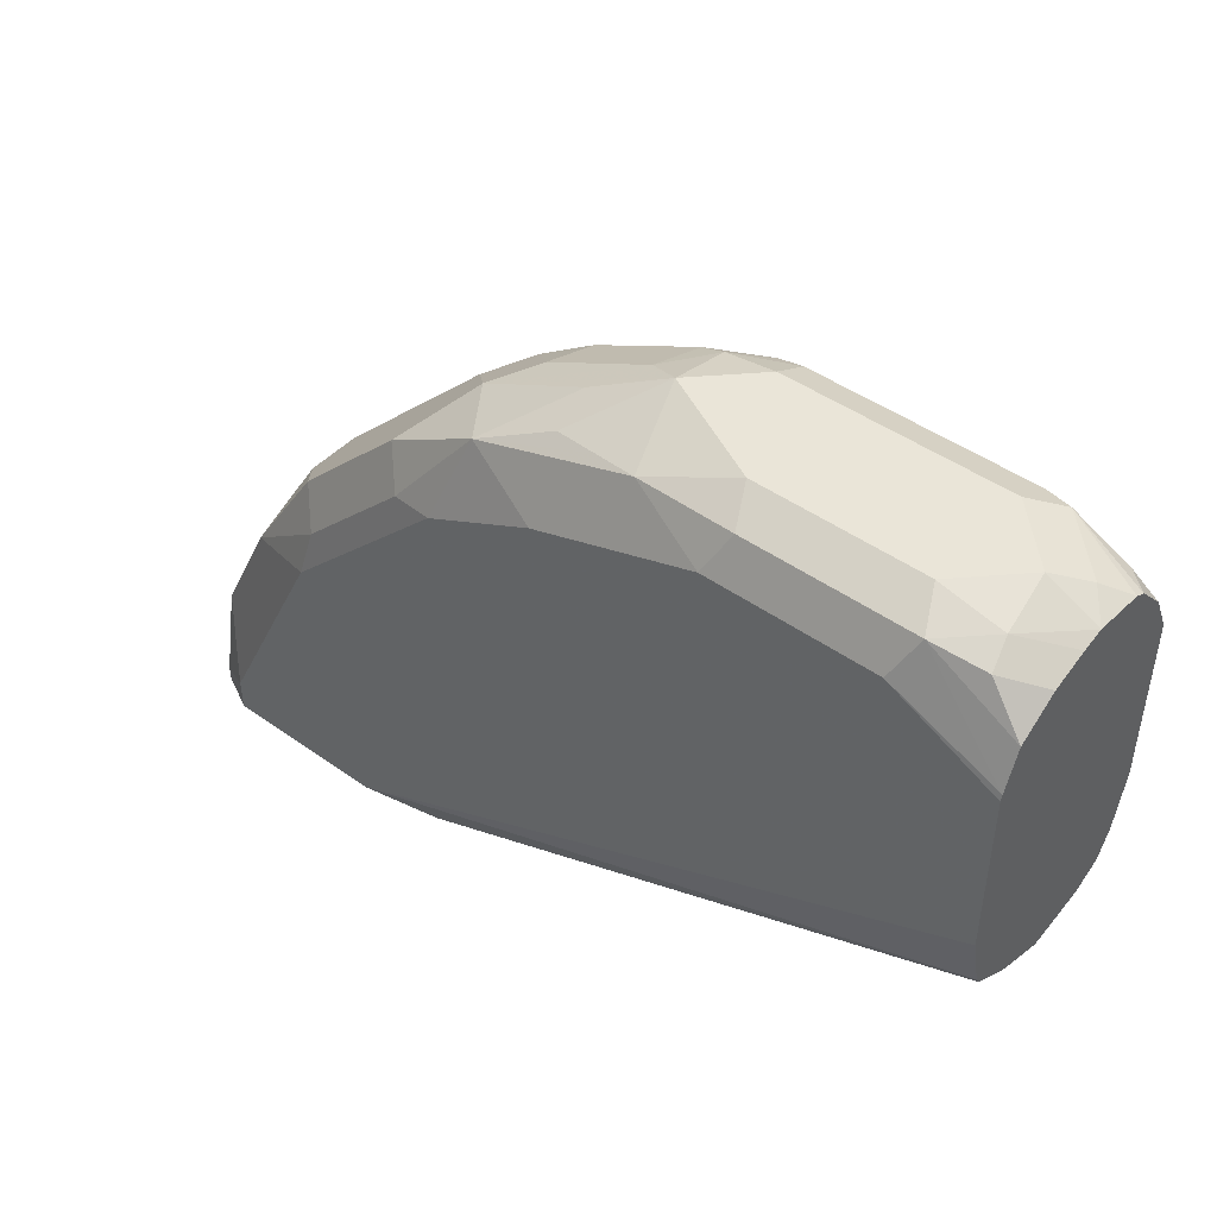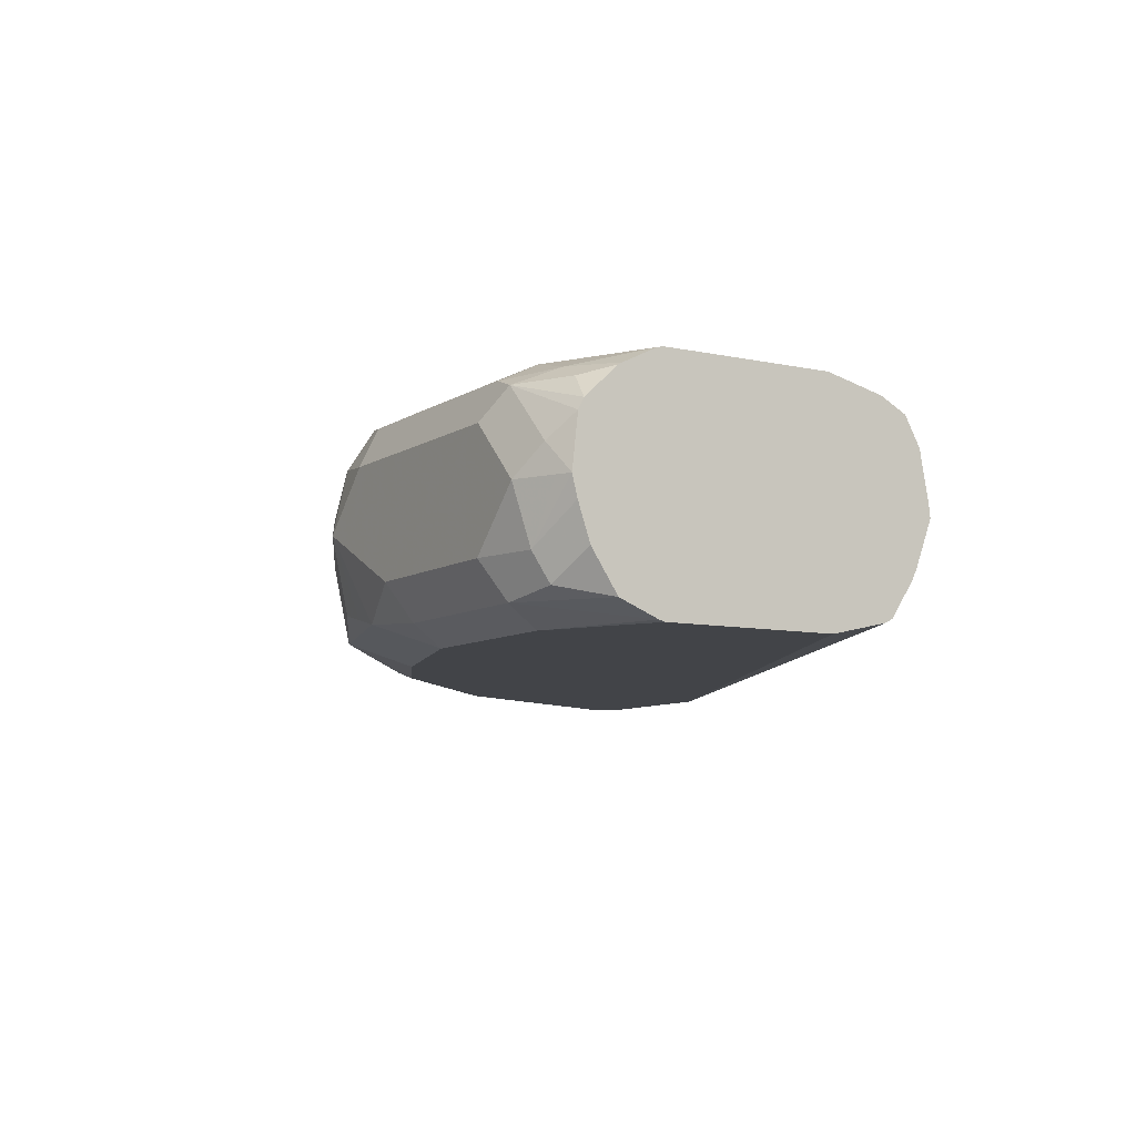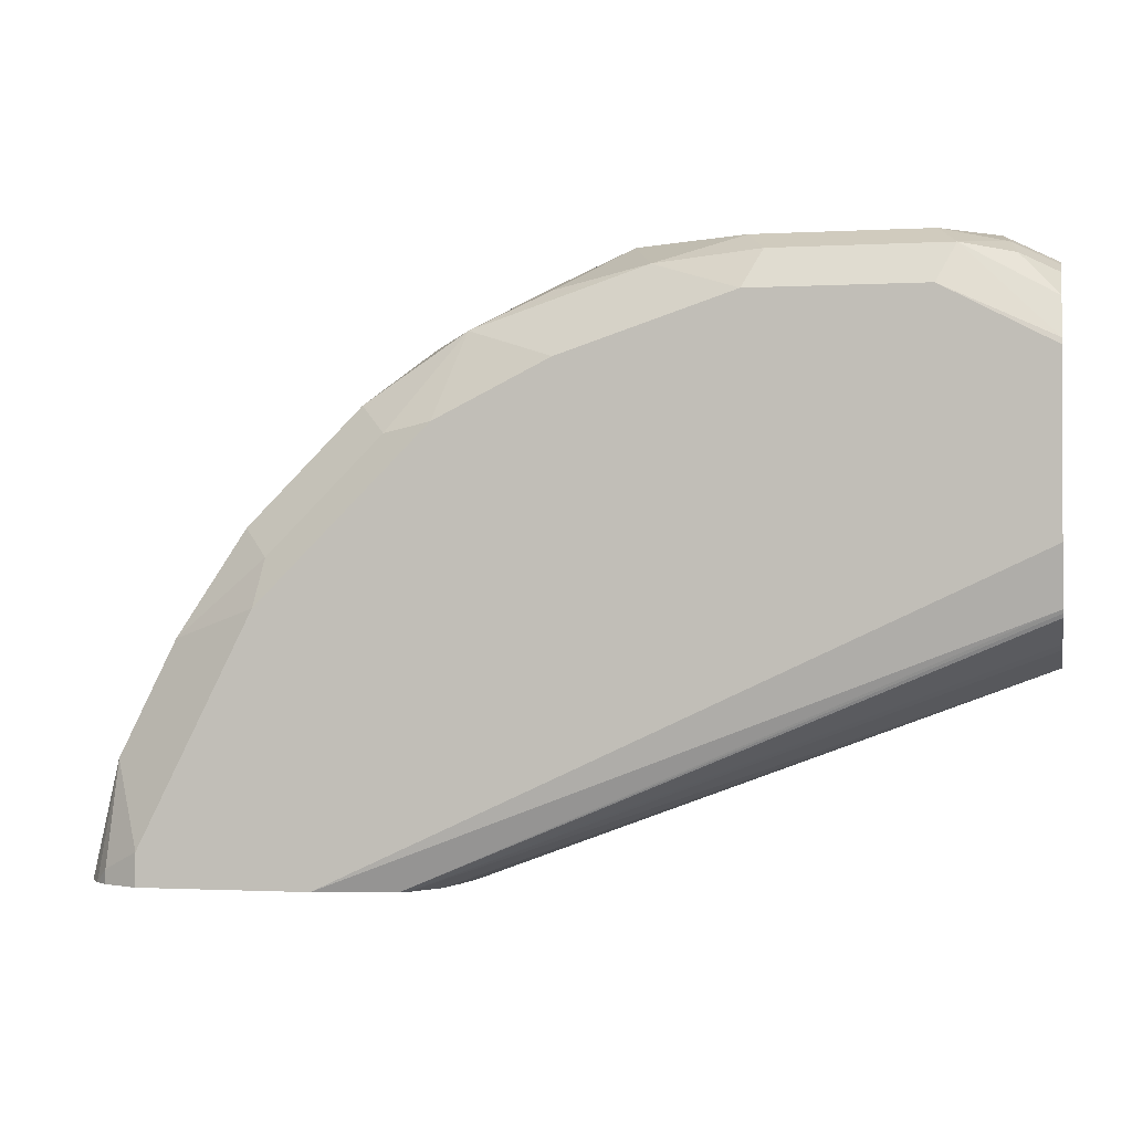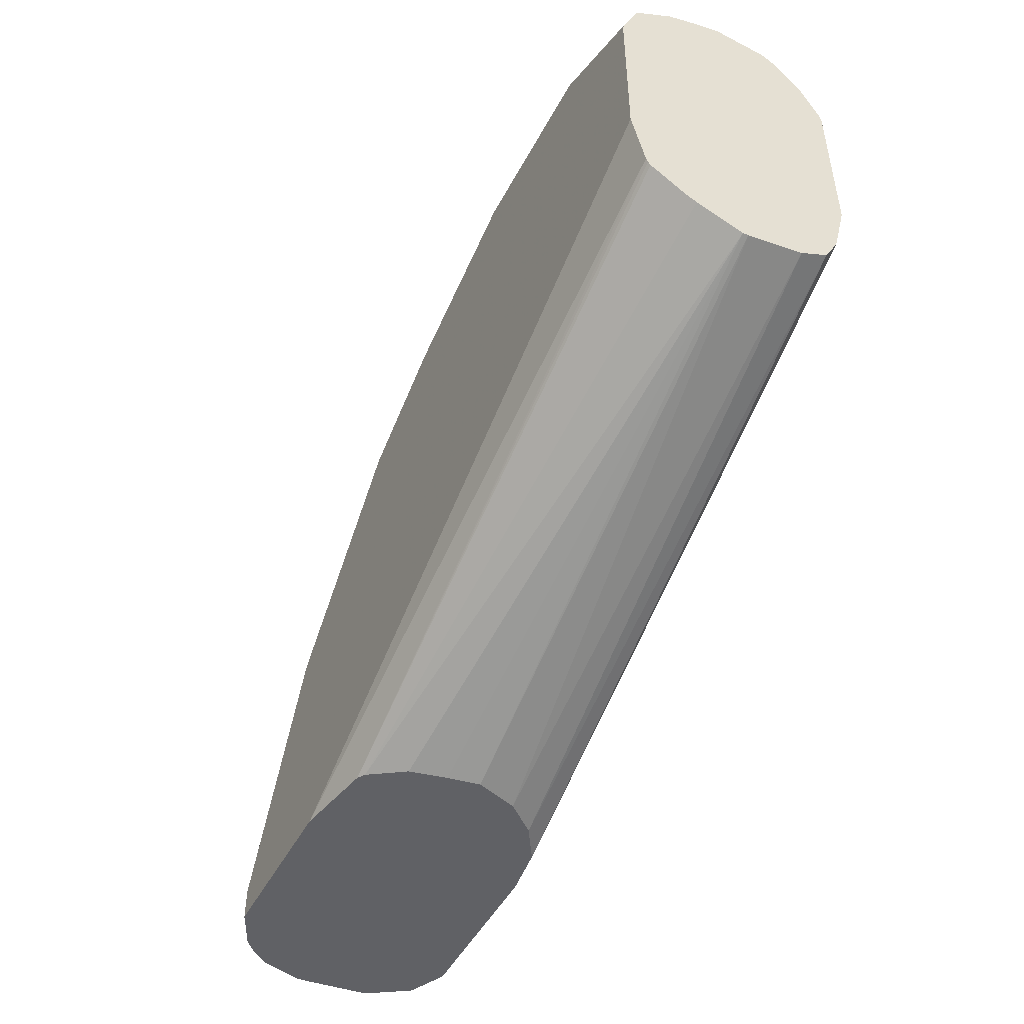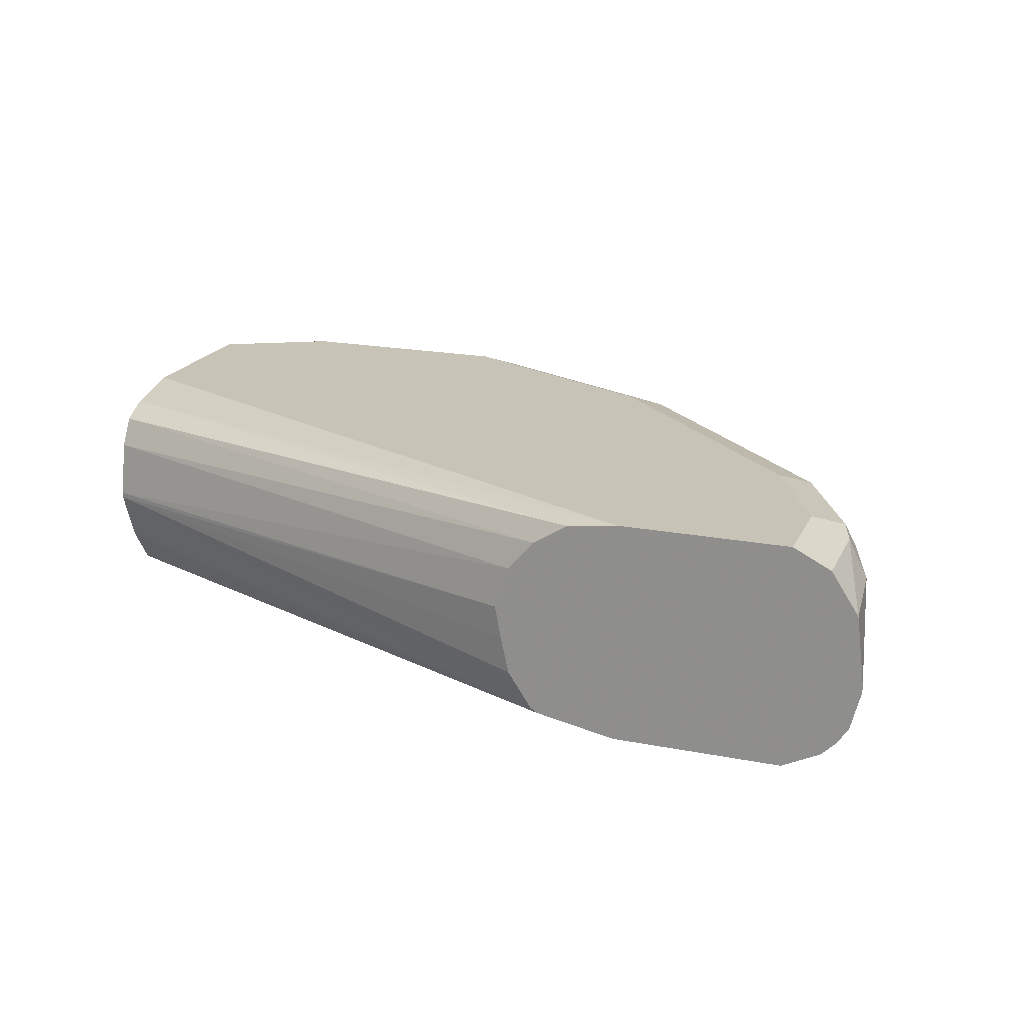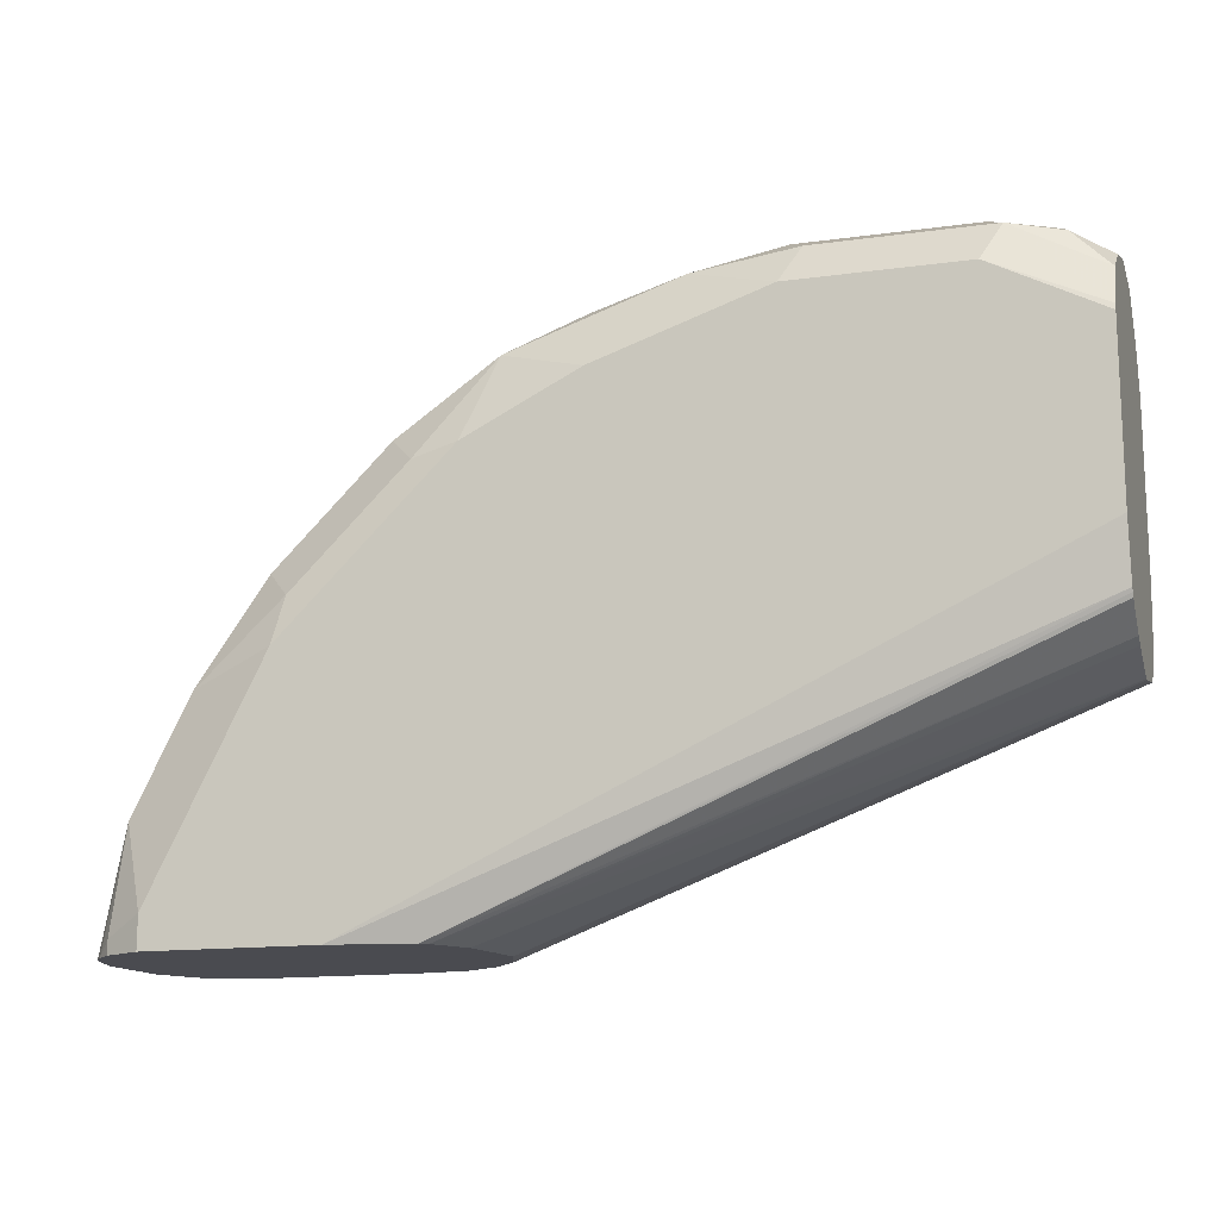
<metadata>
{"format":"obj","ext":"obj","renderer":"f3d","projection":"perspective","resolution":1024,"background":"white","views":[{"elev":45.3,"azim":-140.4,"up":"+Y"},{"elev":-8.1,"azim":-121.2,"up":"+Z"},{"elev":-1.1,"azim":-168.2,"up":"+Y"},{"elev":-48.5,"azim":-117.0,"up":"+Y"},{"elev":19.7,"azim":19.9,"up":"+Z"},{"elev":-14.6,"azim":-163.3,"up":"+Y"}]}
</metadata>
<code>
v 0.6895 0.5229 0.003703
v 0.6914 0.5229 -0.006479
v 0.6939 0.5229 0.01703
v 0.5172 0.5874 0
v 0.5172 0.5874 -0.001705
v 0.6939 0.5229 -0.01814
v 0.7021 0.5229 0.02666
v 0.5172 0.5906 0.01777
v 0.5172 0.5928 -0.01606
v 0.7014 0.5229 -0.02925
v 0.7131 0.5229 0.03348
v 0.5172 0.5955 0.02666
v 0.5172 0.5945 -0.01948
v 0.7036 0.5229 -0.03073
v 0.7288 0.5229 0.03555
v 0.5172 0.6038 0.0311
v 0.5172 0.6017 -0.03025
v 0.7288 0.5229 -0.03555
v 0.5172 0.6029 -0.03096
v 0.5172 0.6041 -0.03153
v 0.7821 0.5229 0.03555
v 0.5172 0.6221 0.03555
v 0.7821 0.5229 -0.03555
v 0.5172 0.6221 -0.03555
v 0.7939 0.5229 0.02962
v 0.7821 0.551 0.03555
v 0.5172 0.6754 0.03555
v 0.7821 0.5333 -0.03555
v 0.7939 0.5229 -0.02962
v 0.5172 0.6754 -0.03555
v 0.8025 0.5229 0.01647
v 0.7939 0.551 0.02962
v 0.7643 0.5866 0.03555
v 0.791 0.5599 0.0311
v 0.5172 0.6774 0.03512
v 0.551 0.6932 0.03555
v 0.791 0.5599 -0.02666
v 0.7939 0.5273 -0.02962
v 0.7465 0.6044 -0.03555
v 0.7984 0.5229 -0.02518
v 0.5172 0.6774 -0.03506
v 0.551 0.6932 -0.03555
v 0.8051 0.5229 -0.005178
v 0.7999 0.551 0.01777
v 0.7732 0.5955 0.0311
v 0.7554 0.6132 0.0311
v 0.6932 0.6577 0.03555
v 0.7939 0.5629 0.0237
v 0.7761 0.5984 0.0237
v 0.5172 0.6881 0.02977
v 0.5333 0.6954 0.0311
v 0.551 0.7051 0.02962
v 0.6222 0.6932 0.03555
v 0.788 0.5747 -0.005923
v 0.7999 0.551 0
v 0.7999 0.5333 -0.01777
v 0.8019 0.5229 -0.01984
v 0.7732 0.5955 -0.02666
v 0.7702 0.6103 -0.005923
v 0.7436 0.6191 -0.03259
v 0.6932 0.6577 -0.03555
v 0.5172 0.6894 -0.03015
v 0.5451 0.7051 -0.02962
v 0.6044 0.6932 -0.03555
v 0.8051 0.5229 -0.007405
v 0.7821 0.5866 0.01777
v 0.7584 0.6162 0.0237
v 0.7021 0.6665 0.0311
v 0.6666 0.6843 0.0311
v 0.7702 0.6103 0.01185
v 0.5172 0.6893 0.02905
v 0.5244 0.6977 0.02666
v 0.5422 0.7065 0.02666
v 0.551 0.711 0.01777
v 0.6222 0.7051 0.02962
v 0.631 0.7021 0.0311
v 0.7821 0.5866 0
v 0.7673 0.6073 -0.02073
v 0.7524 0.628 -0.0237
v 0.7347 0.6458 -0.0237
v 0.6991 0.6814 -0.005923
v 0.708 0.6547 -0.03259
v 0.6843 0.6843 -0.02666
v 0.6577 0.6754 -0.03555
v 0.5172 0.6975 -0.01777
v 0.5288 0.7021 -0.02666
v 0.531 0.7065 -0.01777
v 0.551 0.711 -0.01777
v 0.5985 0.7051 -0.02962
v 0.631 0.7021 -0.02666
v 0.7347 0.6458 0.01185
v 0.7051 0.6695 0.0237
v 0.6843 0.6843 0.02222
v 0.6488 0.7021 0.02222
v 0.5172 0.6995 0.01948
v 0.5244 0.7065 0.008887
v 0.5172 0.7012 0.01606
v 0.5333 0.711 0
v 0.6222 0.711 0.01777
v 0.6399 0.7065 0.02
v 0.7169 0.6636 -0.0237
v 0.6518 0.7051 0.005923
v 0.6873 0.6873 0.005923
v 0.7169 0.6636 0.01185
v 0.6962 0.6784 -0.02073
v 0.6636 0.6991 -0.005923
v 0.6399 0.711 0
v 0.6606 0.6962 -0.02073
v 0.6458 0.6991 -0.0237
v 0.5172 0.7013 -0.006542
v 0.5172 0.703 0
v 0.5214 0.7051 0
v 0.6044 0.711 -0.01777
f 60 61 82
f 60 80 79
f 59 66 77
f 59 70 66
f 59 81 70
f 59 79 80
f 58 78 59
f 59 78 79
f 58 79 78
f 58 60 79
f 59 80 81
f 60 82 80
f 63 88 113
f 61 84 83
f 62 85 86
f 62 86 63
f 63 86 87
f 63 87 88
f 63 113 89
f 64 89 90
f 64 90 84
f 67 70 91
f 56 65 57
f 67 91 104
f 61 83 82
f 55 65 56
f 46 92 68
f 54 59 77
f 67 104 92
f 42 63 89
f 42 89 64
f 43 55 44
f 44 66 49
f 44 49 48
f 44 55 77
f 44 77 66
f 45 49 67
f 45 67 46
f 46 67 92
f 54 77 55
f 46 68 47
f 47 69 76
f 47 76 53
f 49 66 70
f 49 70 67
f 50 51 72
f 50 72 71
f 51 52 73
f 51 73 72
f 52 74 73
f 52 75 99
f 52 99 74
f 47 68 69
f 68 92 93
f 83 90 109
f 69 93 94
f 83 107 106
f 83 105 101
f 83 84 90
f 41 63 42
f 83 109 108
f 85 110 87
f 85 87 86
f 87 110 111
f 87 111 112
f 87 112 98
f 87 98 88
f 83 108 107
f 89 113 90
f 90 113 107
f 92 103 93
f 93 103 102
f 93 102 94
f 94 102 100
f 96 112 111
f 96 111 97
f 96 98 112
f 99 100 107
f 100 102 107
f 107 108 109
f 90 107 109
f 68 93 69
f 82 83 101
f 81 106 107
f 69 94 76
f 70 81 91
f 71 72 95
f 72 73 95
f 73 74 96
f 73 96 97
f 73 97 95
f 74 98 96
f 74 99 107
f 74 107 113
f 74 113 88
f 81 107 102
f 74 88 98
f 75 100 99
f 76 94 100
f 80 82 101
f 80 101 81
f 81 102 103
f 81 103 92
f 81 92 104
f 81 104 91
f 81 101 105
f 81 105 83
f 81 83 106
f 75 76 100
f 41 62 63
f 43 65 55
f 39 60 58
f 4 50 71
f 4 71 95
f 4 95 97
f 4 97 111
f 4 111 110
f 4 110 85
f 4 85 62
f 4 62 41
f 4 41 30
f 4 30 24
f 4 24 20
f 4 35 50
f 4 20 19
f 4 17 13
f 4 13 9
f 4 9 5
f 5 9 10
f 5 10 6
f 7 11 12
f 7 12 8
f 9 13 10
f 10 13 14
f 11 15 16
f 11 16 12
f 4 19 17
f 4 27 35
f 4 22 27
f 4 16 22
f 1 2 6
f 1 6 10
f 1 10 14
f 1 14 18
f 1 18 23
f 1 23 29
f 1 29 40
f 1 40 57
f 1 57 65
f 1 65 43
f 1 43 31
f 1 31 25
f 1 25 21
f 1 21 15
f 1 15 11
f 1 11 7
f 1 7 3
f 39 61 60
f 1 4 5
f 1 5 2
f 2 5 6
f 3 7 8
f 3 8 4
f 4 8 12
f 4 12 16
f 13 17 14
f 14 17 19
f 1 3 4
f 14 20 18
f 30 41 42
f 31 43 44
f 31 44 32
f 32 44 34
f 33 34 45
f 33 45 46
f 33 46 47
f 34 44 48
f 34 48 49
f 34 49 45
f 35 36 51
f 29 38 40
f 35 51 50
f 36 53 76
f 36 76 75
f 36 75 52
f 37 55 56
f 37 56 57
f 37 57 40
f 37 40 38
f 37 39 58
f 37 58 59
f 37 59 54
f 14 19 20
f 36 52 51
f 28 39 37
f 37 54 55
f 27 36 35
f 15 21 26
f 28 37 38
f 15 26 33
f 15 33 47
f 15 47 53
f 15 36 27
f 15 27 22
f 15 22 16
f 18 20 24
f 18 24 30
f 18 30 42
f 18 42 64
f 15 53 36
f 18 84 61
f 18 64 84
f 26 34 33
f 23 38 29
f 23 28 38
f 25 31 32
f 21 34 26
f 21 25 32
f 18 28 23
f 18 39 28
f 18 61 39
f 21 32 34

</code>
